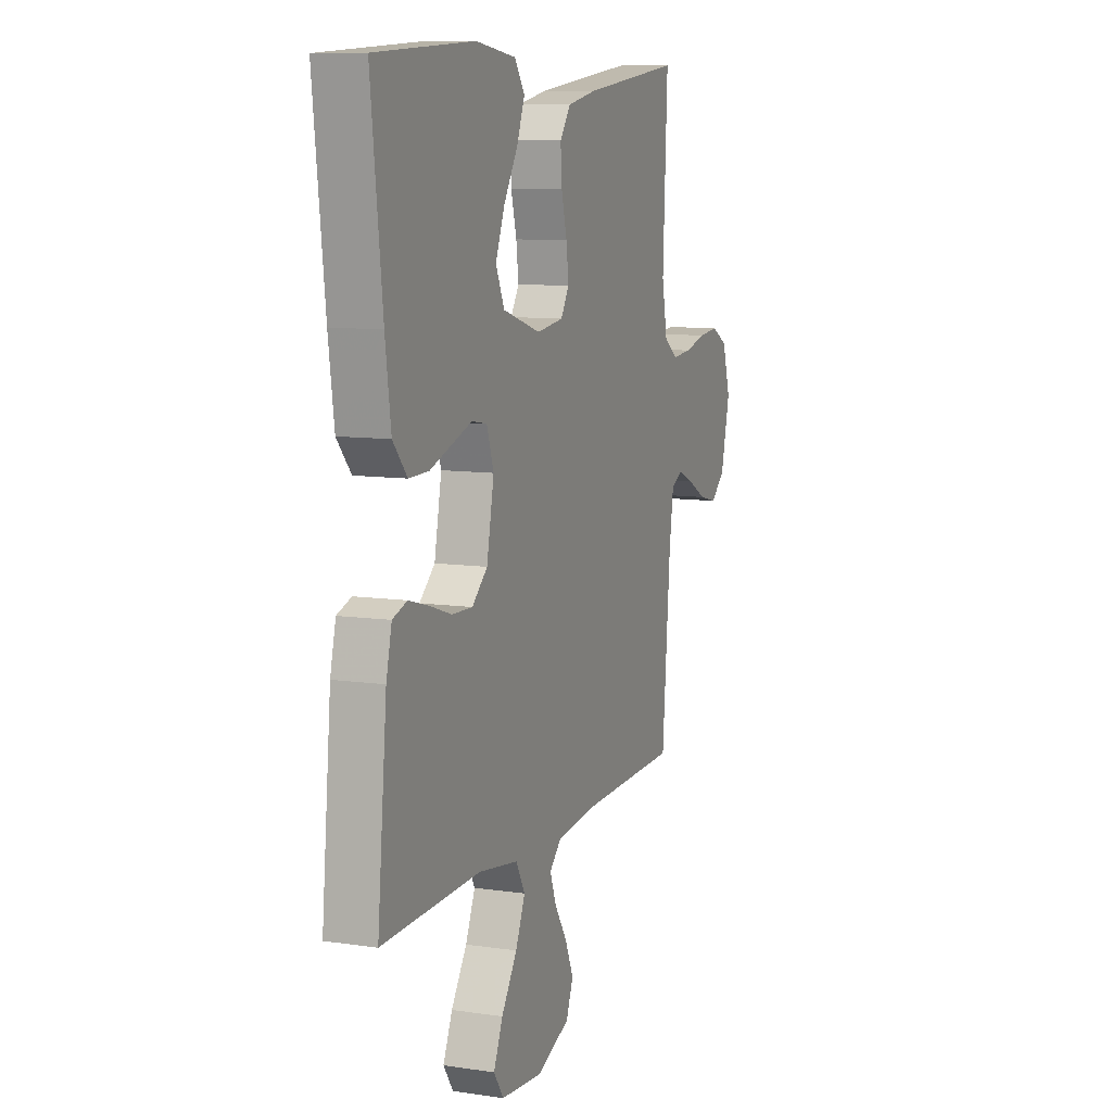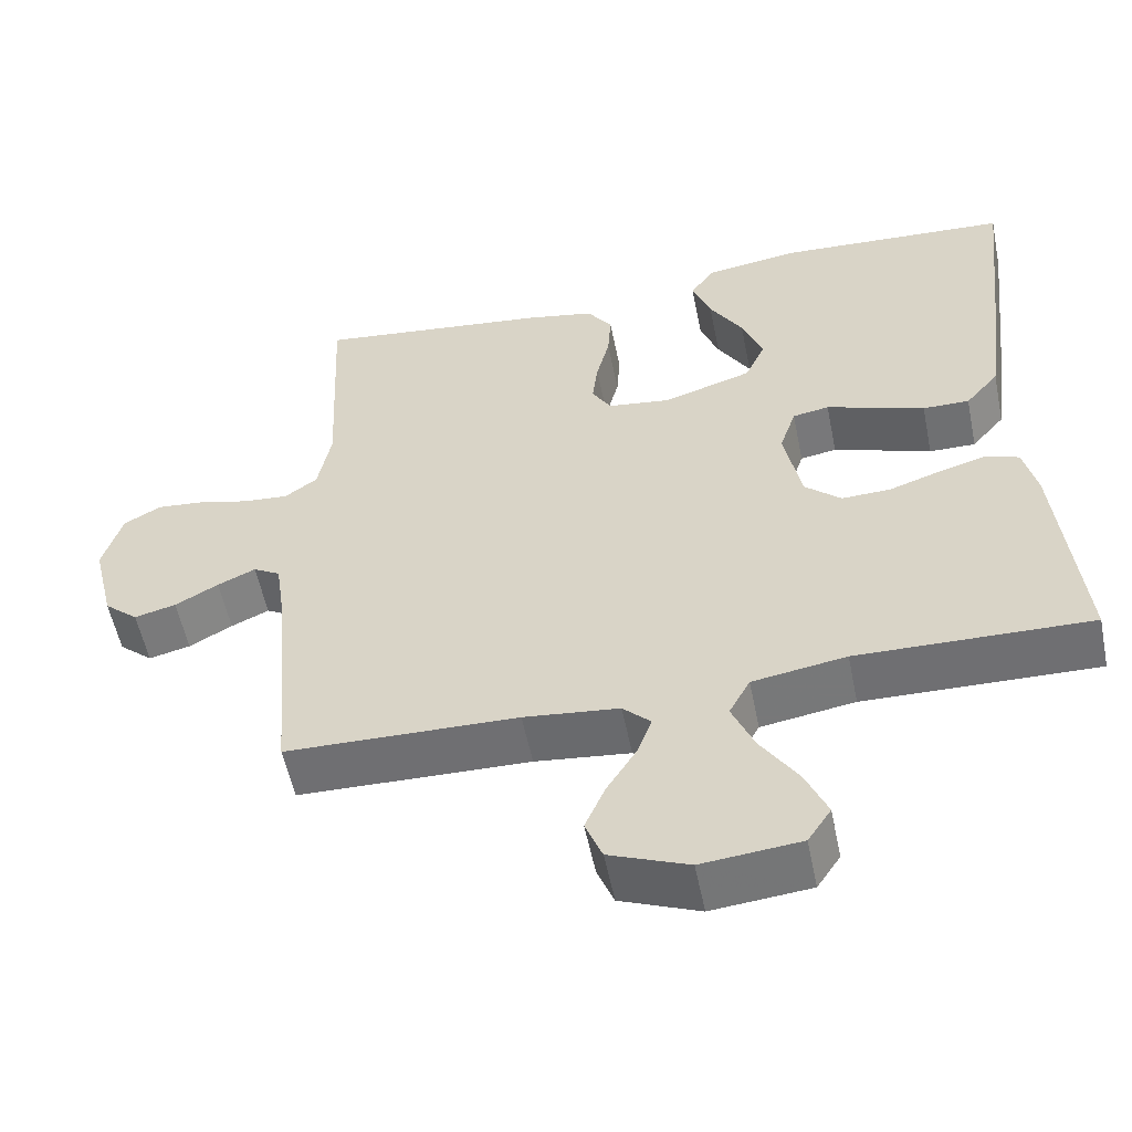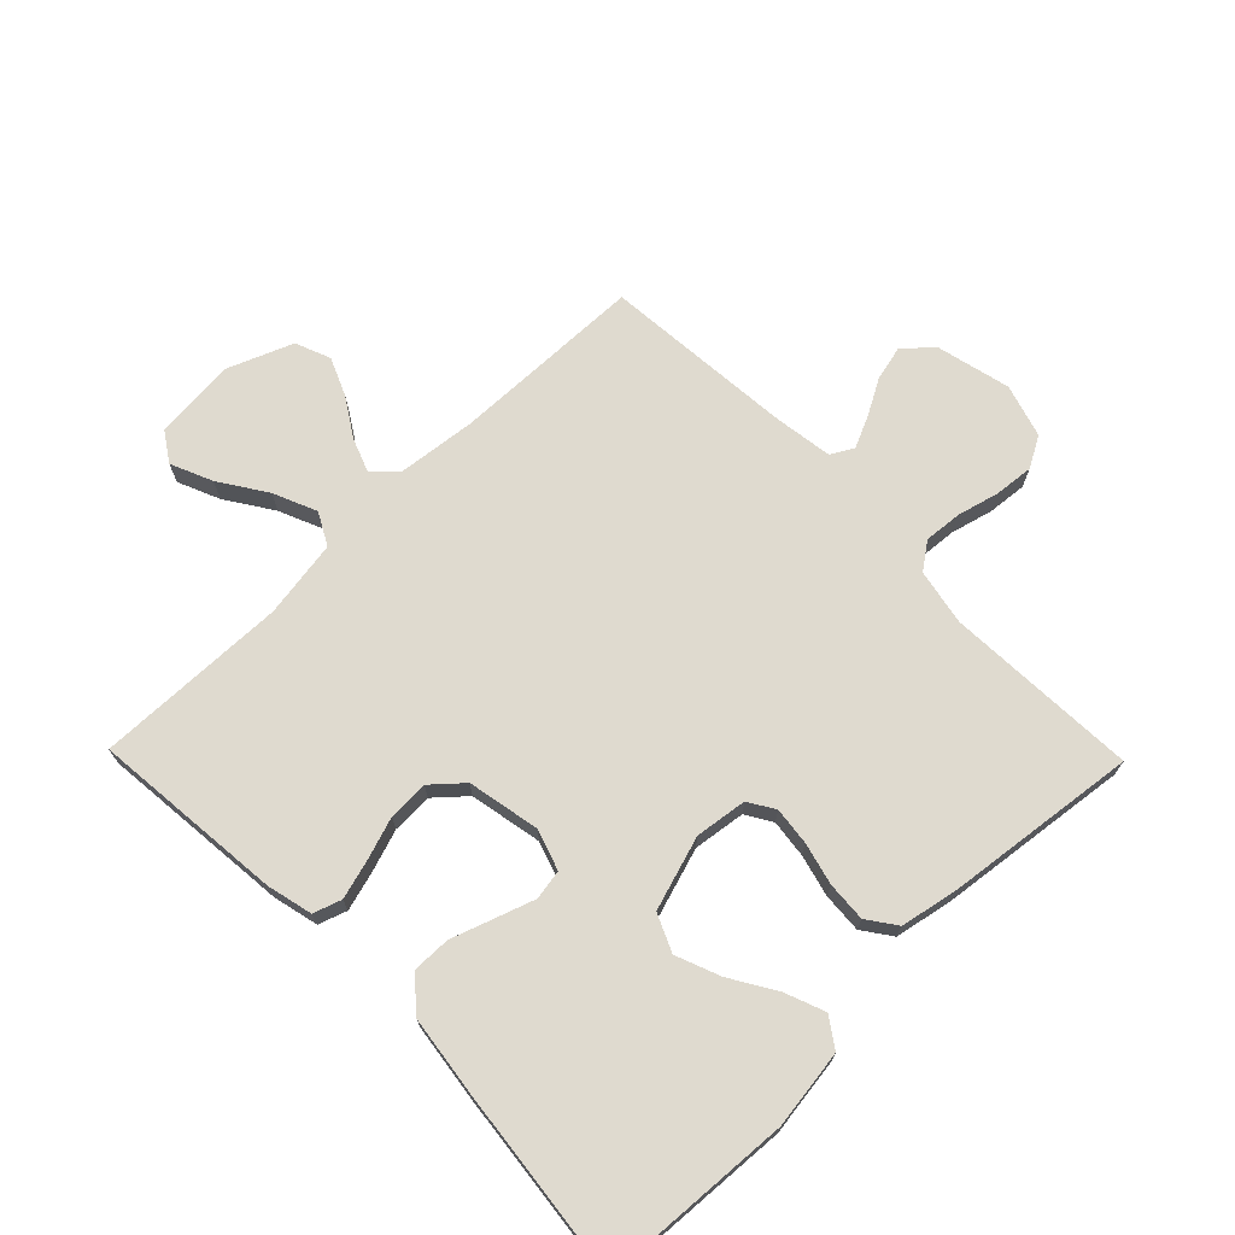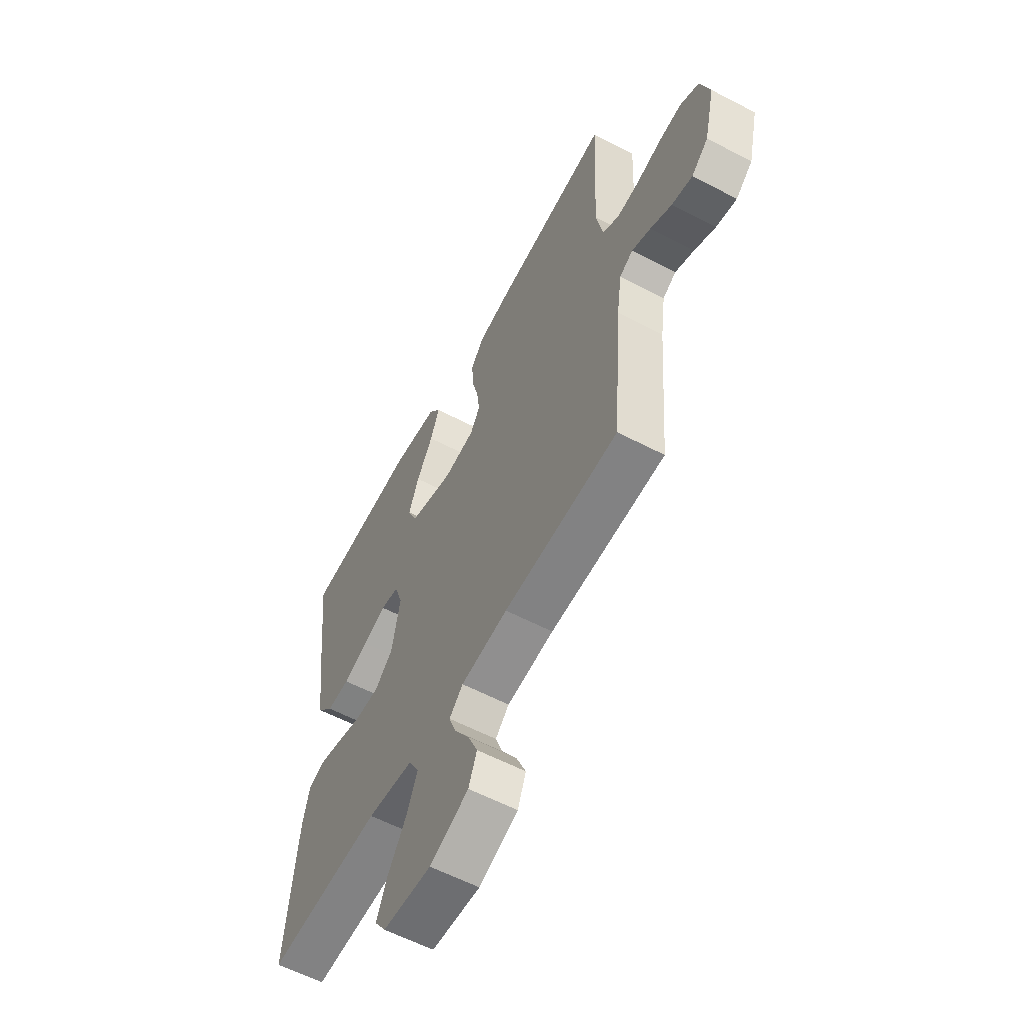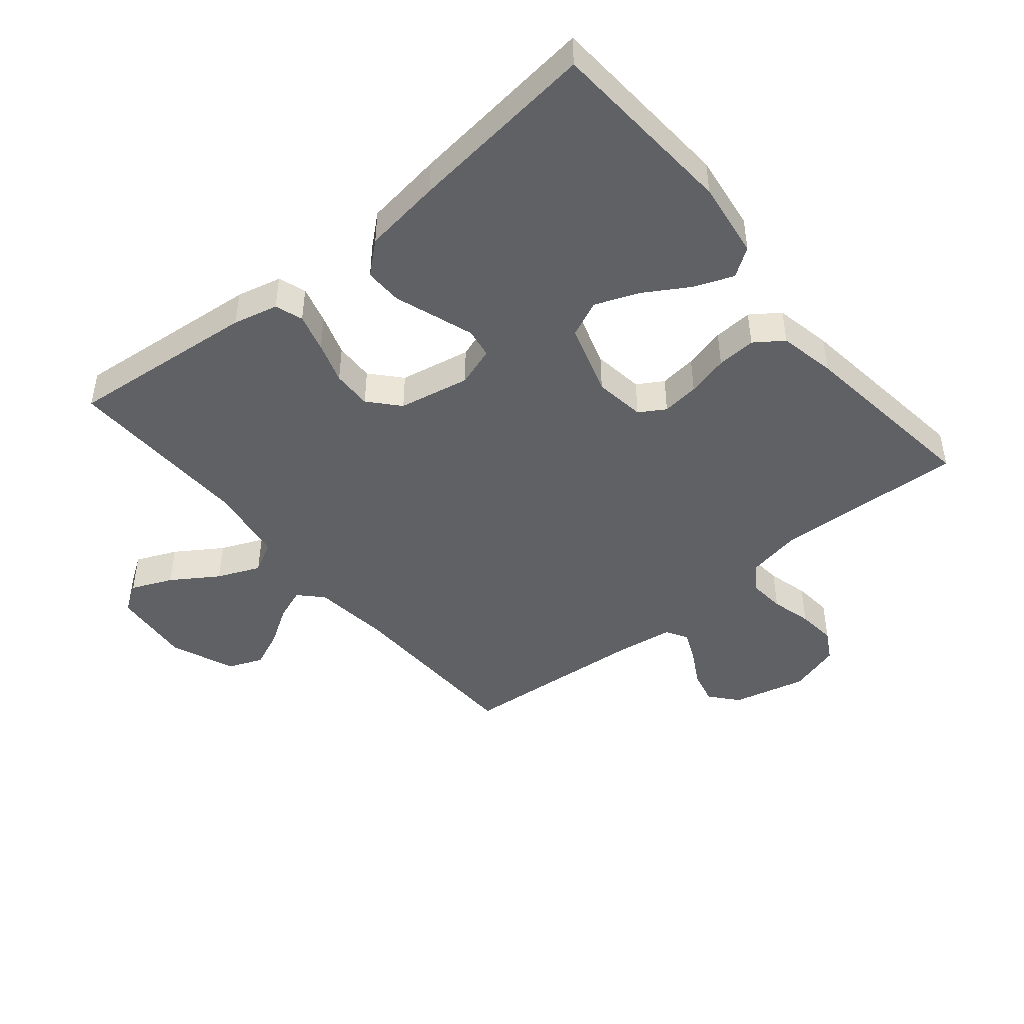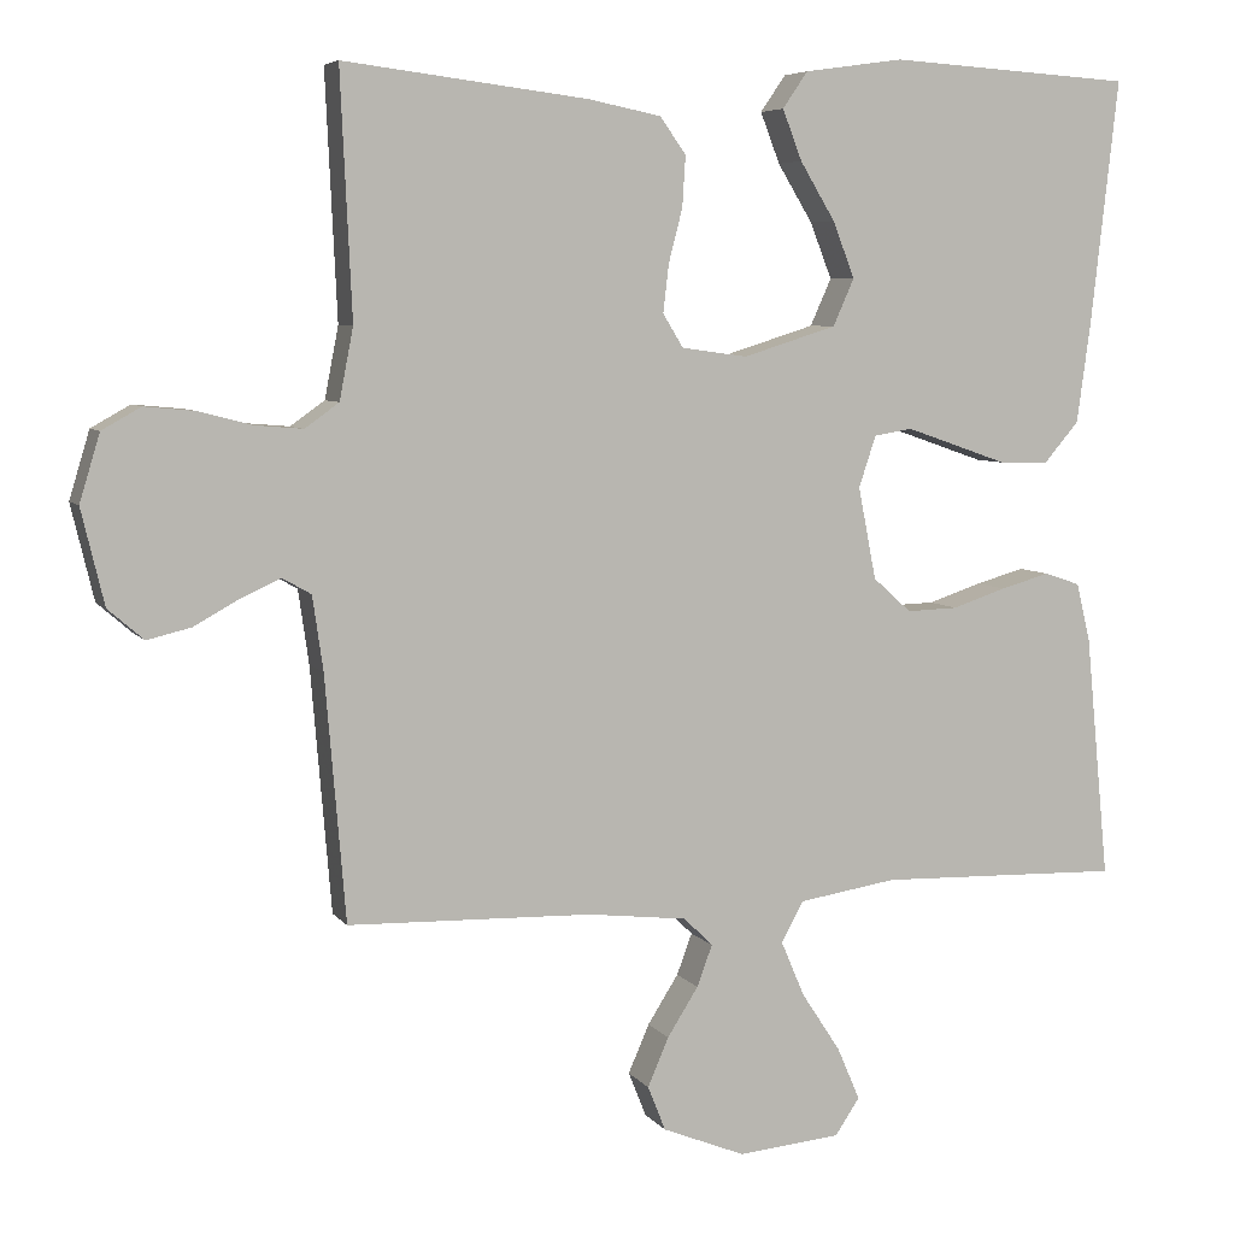
<metadata>
{"format":"obj","ext":"obj","renderer":"f3d","projection":"perspective","resolution":1024,"background":"white","views":[{"elev":9.5,"azim":-68.9,"up":"+Z"},{"elev":-55.2,"azim":-168.5,"up":"+Z"},{"elev":70.8,"azim":-44.3,"up":"+Y"},{"elev":-59.4,"azim":61.8,"up":"+Z"},{"elev":-45.6,"azim":-50.4,"up":"+Y"},{"elev":6.1,"azim":160.5,"up":"+Z"}]}
</metadata>
<code>
v 0.5 0.07 -0.5
v 0.2 0.07 -0.508
v 0.077 0.07 -0.522
v 0.041 0.07 -0.557
v 0.06 0.07 -0.608
v 0.098 0.07 -0.668
v 0.124 0.07 -0.728
v 0.102 0.07 -0.783
v 0 0.07 -0.824
v -0.127 0.07 -0.812
v -0.157 0.07 -0.767
v -0.129 0.07 -0.702
v -0.081 0.07 -0.629
v -0.052 0.07 -0.561
v -0.079 0.07 -0.511
v -0.2 0.07 -0.492
v -0.5 0.07 -0.5
v -0.471 0.07 -0.2
v -0.454 0.07 -0.129
v -0.41 0.07 -0.114
v -0.349 0.07 -0.131
v -0.283 0.07 -0.153
v -0.22 0.07 -0.155
v -0.173 0.07 -0.113
v -0.151 0.07 0
v -0.172 0.07 0.063
v -0.219 0.07 0.071
v -0.28 0.07 0.05
v -0.346 0.07 0.027
v -0.406 0.07 0.026
v -0.449 0.07 0.076
v -0.466 0.07 0.2
v -0.5 0.07 0.5
v -0.2 0.07 0.519
v -0.078 0.07 0.502
v -0.047 0.07 0.457
v -0.071 0.07 0.395
v -0.114 0.07 0.324
v -0.141 0.07 0.255
v -0.115 0.07 0.197
v 0 0.07 0.161
v 0.081 0.07 0.172
v 0.106 0.07 0.213
v 0.099 0.07 0.272
v 0.082 0.07 0.338
v 0.078 0.07 0.4
v 0.11 0.07 0.445
v 0.2 0.07 0.463
v 0.5 0.07 0.5
v 0.486 0.07 0.2
v 0.503 0.07 0.112
v 0.545 0.07 0.082
v 0.604 0.07 0.087
v 0.669 0.07 0.104
v 0.731 0.07 0.11
v 0.779 0.07 0.083
v 0.804 0.07 0
v 0.776 0.07 -0.117
v 0.732 0.07 -0.155
v 0.678 0.07 -0.142
v 0.622 0.07 -0.111
v 0.573 0.07 -0.089
v 0.538 0.07 -0.109
v 0.525 0.07 -0.2
v 0.5 0 -0.5
v 0.2 0 -0.508
v 0.077 0 -0.522
v 0.041 0 -0.557
v 0.06 0 -0.608
v 0.098 0 -0.668
v 0.124 0 -0.728
v 0.102 0 -0.783
v 0 0 -0.824
v -0.127 0 -0.812
v -0.157 0 -0.767
v -0.129 0 -0.702
v -0.081 0 -0.629
v -0.052 0 -0.561
v -0.079 0 -0.511
v -0.2 0 -0.492
v -0.5 0 -0.5
v -0.471 0 -0.2
v -0.454 0 -0.129
v -0.41 0 -0.114
v -0.349 0 -0.131
v -0.283 0 -0.153
v -0.22 0 -0.155
v -0.173 0 -0.113
v -0.151 0 0
v -0.172 0 0.063
v -0.219 0 0.071
v -0.28 0 0.05
v -0.346 0 0.027
v -0.406 0 0.026
v -0.449 0 0.076
v -0.466 0 0.2
v -0.5 0 0.5
v -0.2 0 0.519
v -0.078 0 0.502
v -0.047 0 0.457
v -0.071 0 0.395
v -0.114 0 0.324
v -0.141 0 0.255
v -0.115 0 0.197
v 0 0 0.161
v 0.081 0 0.172
v 0.106 0 0.213
v 0.099 0 0.272
v 0.082 0 0.338
v 0.078 0 0.4
v 0.11 0 0.445
v 0.2 0 0.463
v 0.5 0 0.5
v 0.486 0 0.2
v 0.503 0 0.112
v 0.545 0 0.082
v 0.604 0 0.087
v 0.669 0 0.104
v 0.731 0 0.11
v 0.779 0 0.083
v 0.804 0 0
v 0.776 0 -0.117
v 0.732 0 -0.155
v 0.678 0 -0.142
v 0.622 0 -0.111
v 0.573 0 -0.089
v 0.538 0 -0.109
v 0.525 0 -0.2
f 58 59 60 61
f 58 61 62
f 57 58 62
f 56 57 62
f 53 54 55 56
f 52 53 56 62
f 51 52 62 63
f 47 48 49 50
f 44 45 46 47
f 43 44 47 50
f 42 43 50 51
f 35 36 37 38
f 35 38 39
f 34 35 39
f 33 34 39
f 32 33 39 40
f 28 29 30 31
f 27 28 31 32
f 26 27 32 40
f 19 20 21 22
f 17 18 19 22
f 16 17 22 23
f 15 16 23 24
f 10 11 12 13
f 10 13 14
f 9 10 14
f 8 9 14
f 5 6 7 8
f 4 5 8 14
f 3 4 14 15
f 64 1 2
f 41 42 51 63
f 25 26 40 41
f 25 41 63 64
f 15 24 25 64
f 2 3 15 64
f 125 124 123 122
f 126 125 122
f 126 122 121
f 126 121 120
f 120 119 118 117
f 126 120 117 116
f 127 126 116 115
f 114 113 112 111
f 111 110 109 108
f 114 111 108 107
f 115 114 107 106
f 102 101 100 99
f 103 102 99
f 103 99 98
f 103 98 97
f 104 103 97 96
f 95 94 93 92
f 96 95 92 91
f 104 96 91 90
f 86 85 84 83
f 86 83 82 81
f 87 86 81 80
f 88 87 80 79
f 77 76 75 74
f 78 77 74
f 78 74 73
f 78 73 72
f 72 71 70 69
f 78 72 69 68
f 79 78 68 67
f 66 65 128
f 127 115 106 105
f 105 104 90 89
f 128 127 105 89
f 128 89 88 79
f 128 79 67 66
f 1 65 66 2
f 2 66 67 3
f 3 67 68 4
f 4 68 69 5
f 5 69 70 6
f 6 70 71 7
f 7 71 72 8
f 8 72 73 9
f 9 73 74 10
f 10 74 75 11
f 11 75 76 12
f 12 76 77 13
f 13 77 78 14
f 14 78 79 15
f 15 79 80 16
f 16 80 81 17
f 17 81 82 18
f 18 82 83 19
f 19 83 84 20
f 20 84 85 21
f 21 85 86 22
f 22 86 87 23
f 23 87 88 24
f 24 88 89 25
f 25 89 90 26
f 26 90 91 27
f 27 91 92 28
f 28 92 93 29
f 29 93 94 30
f 30 94 95 31
f 31 95 96 32
f 32 96 97 33
f 33 97 98 34
f 34 98 99 35
f 35 99 100 36
f 36 100 101 37
f 37 101 102 38
f 38 102 103 39
f 39 103 104 40
f 40 104 105 41
f 41 105 106 42
f 42 106 107 43
f 43 107 108 44
f 44 108 109 45
f 45 109 110 46
f 46 110 111 47
f 47 111 112 48
f 48 112 113 49
f 49 113 114 50
f 50 114 115 51
f 51 115 116 52
f 52 116 117 53
f 53 117 118 54
f 54 118 119 55
f 55 119 120 56
f 56 120 121 57
f 57 121 122 58
f 58 122 123 59
f 59 123 124 60
f 60 124 125 61
f 61 125 126 62
f 62 126 127 63
f 63 127 128 64
f 64 128 65 1

</code>
